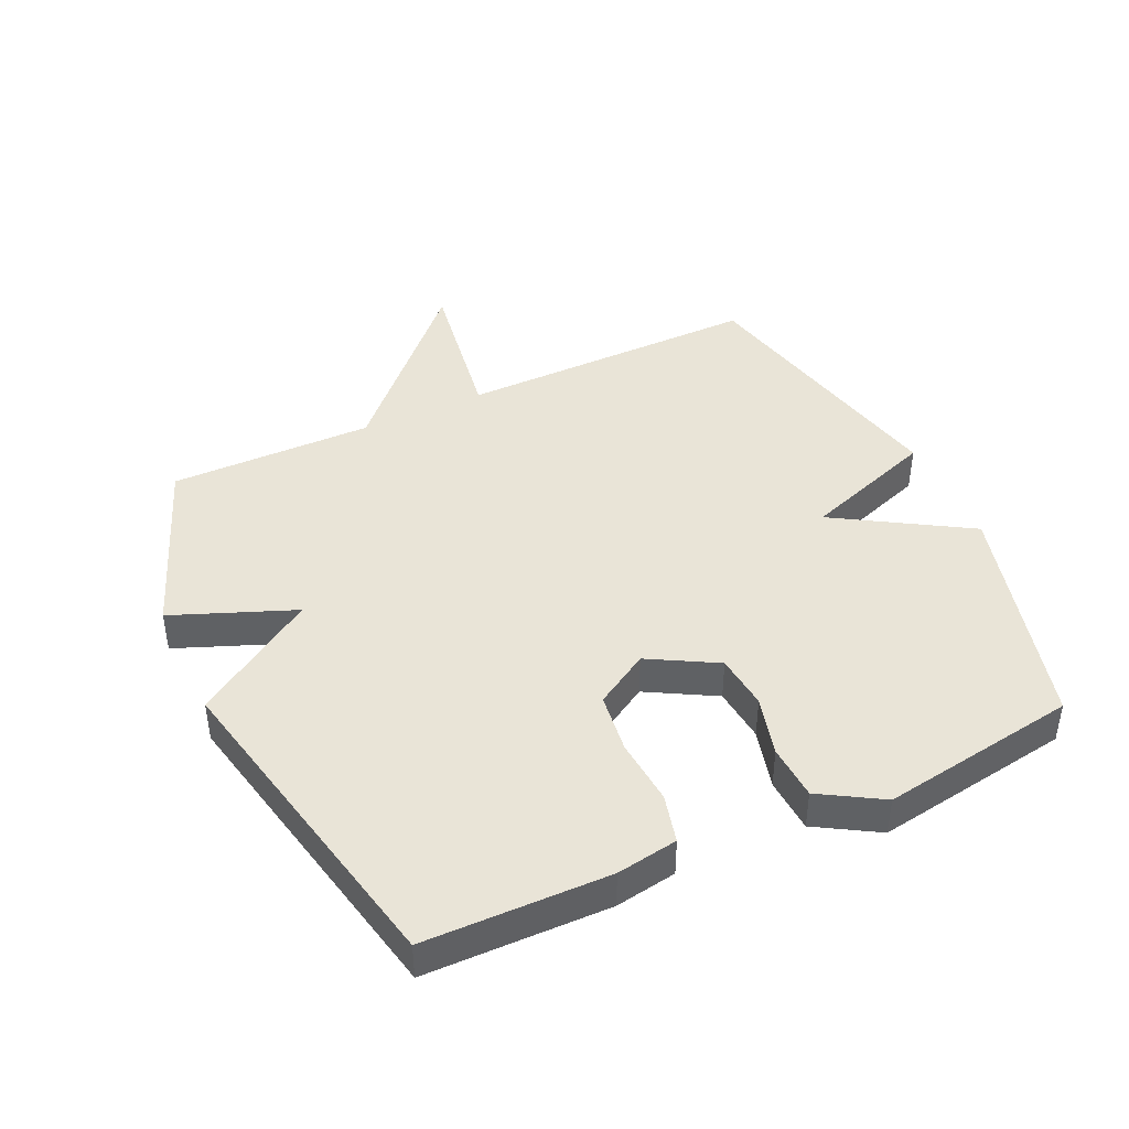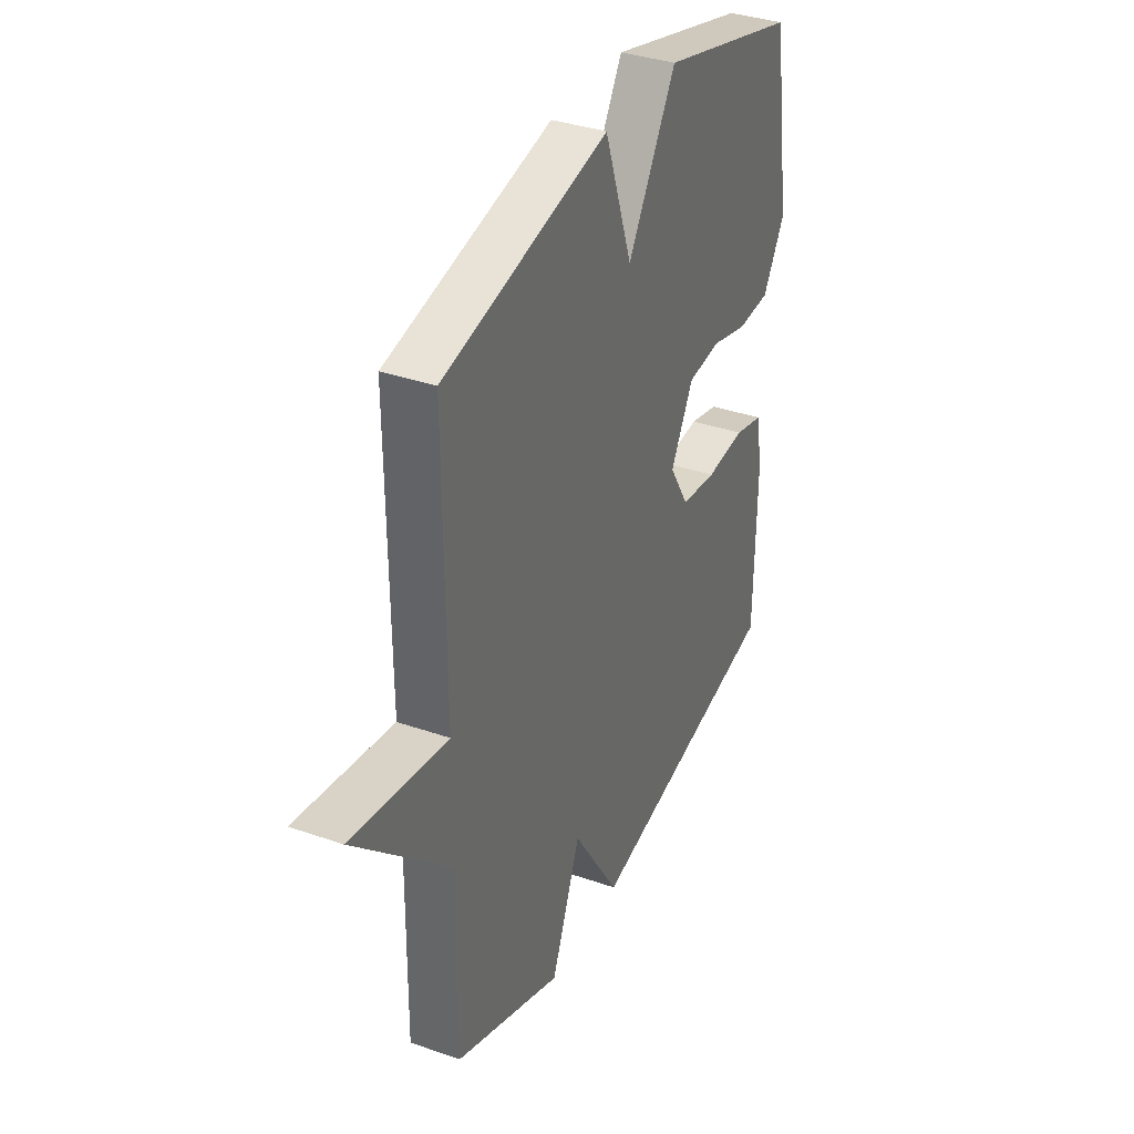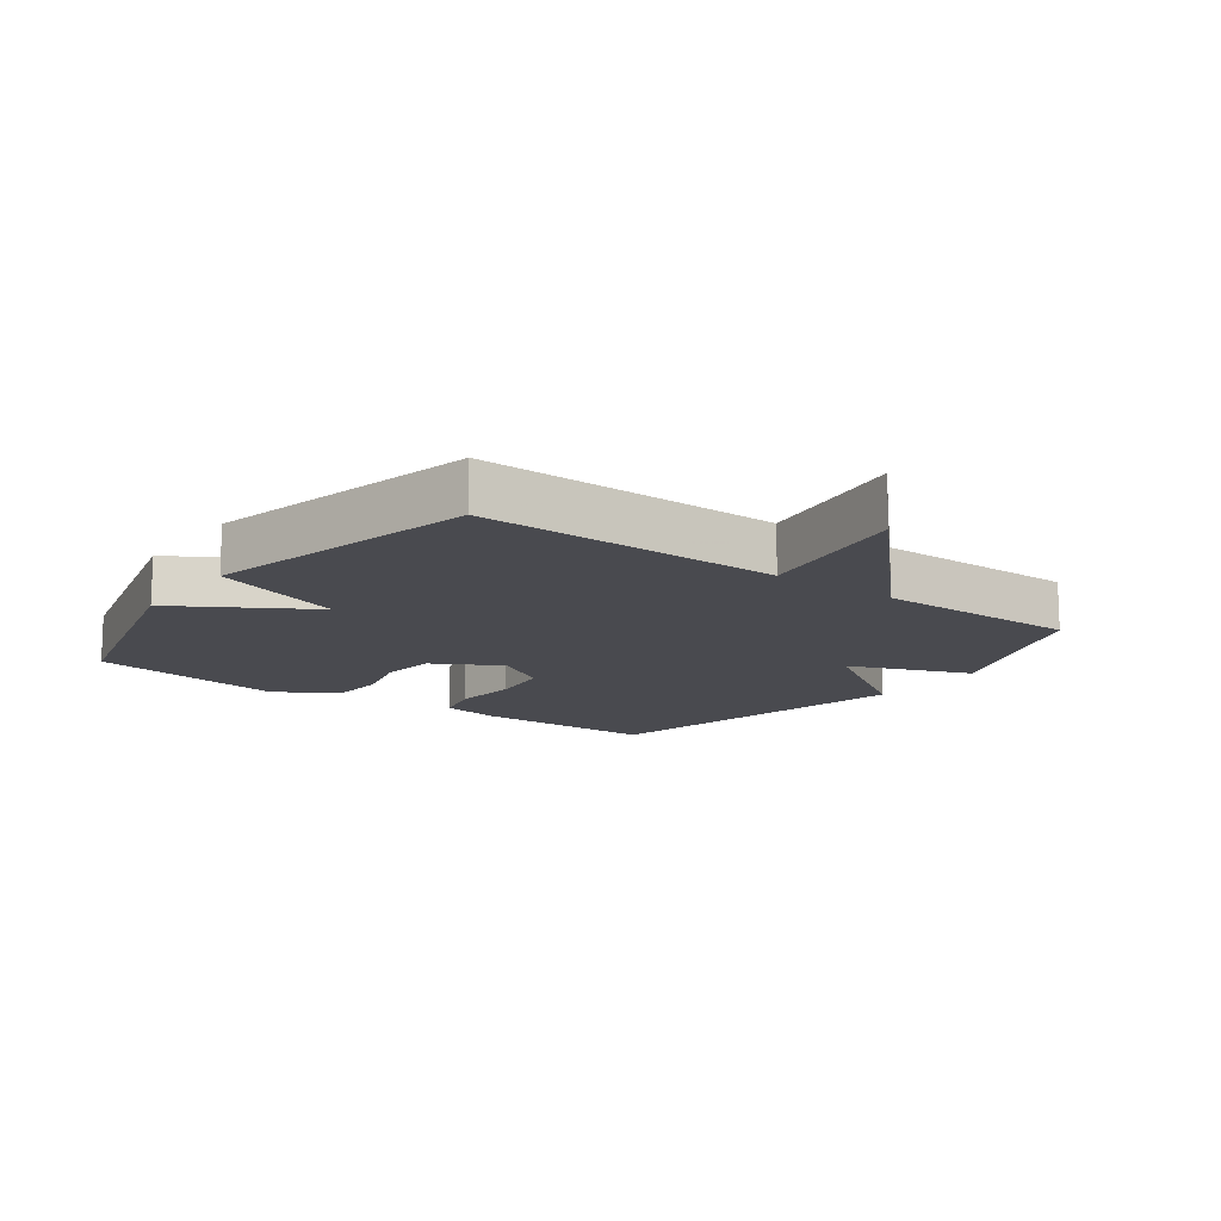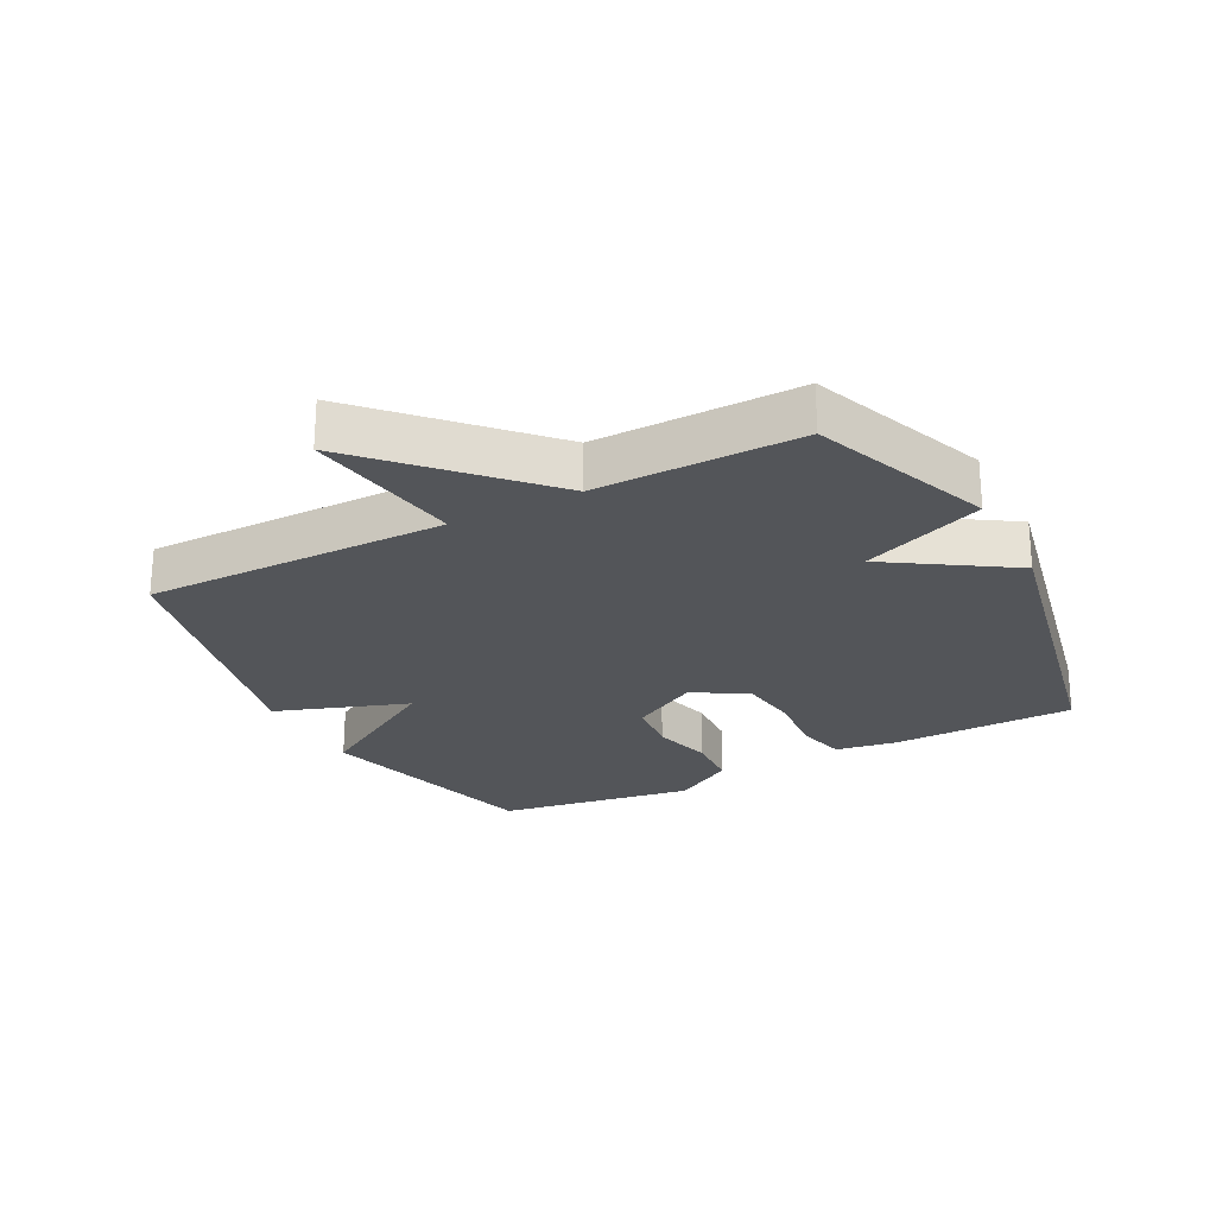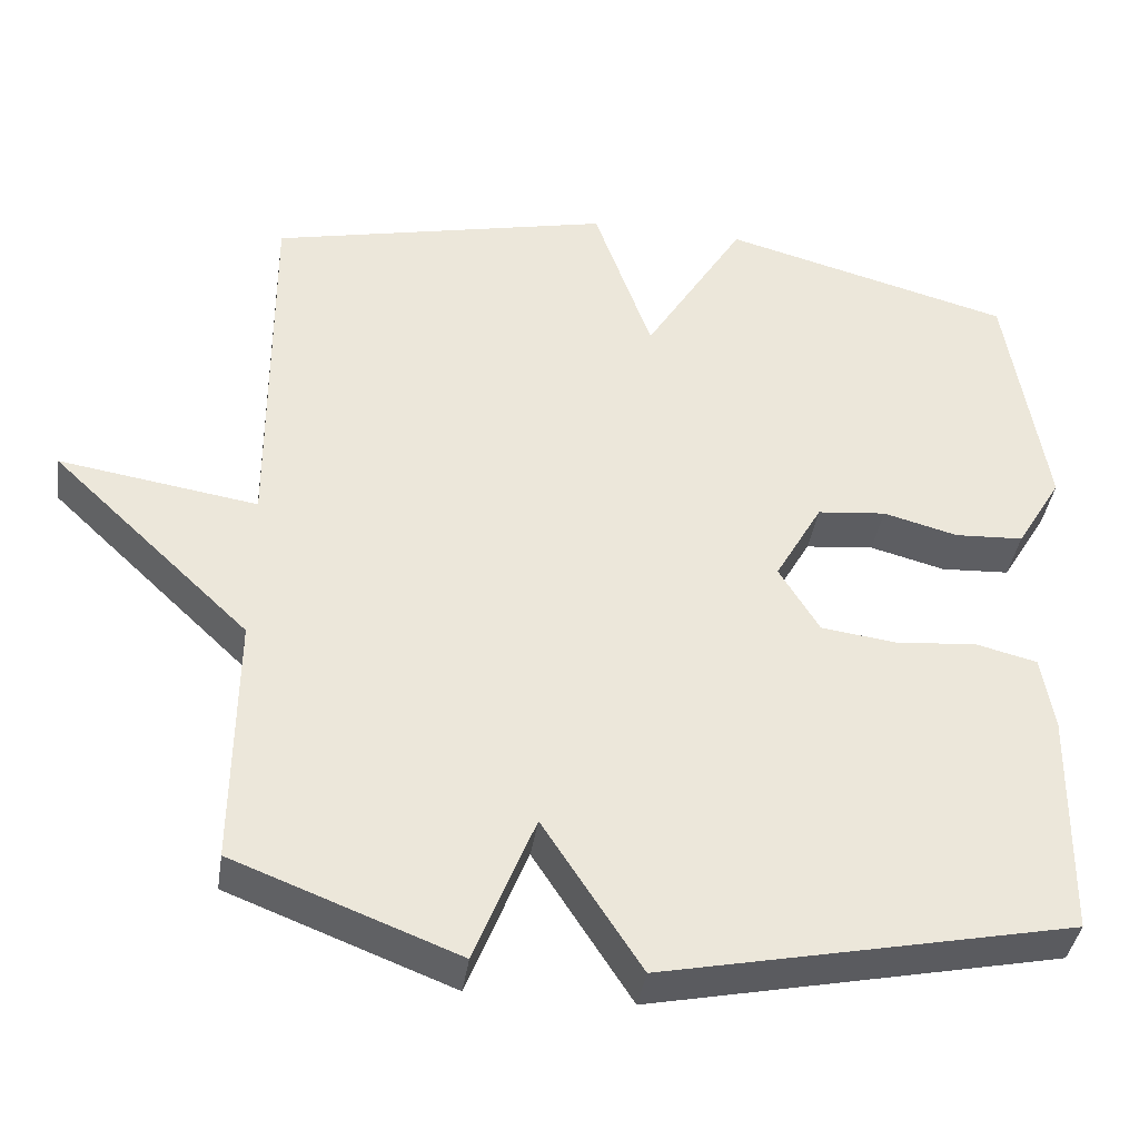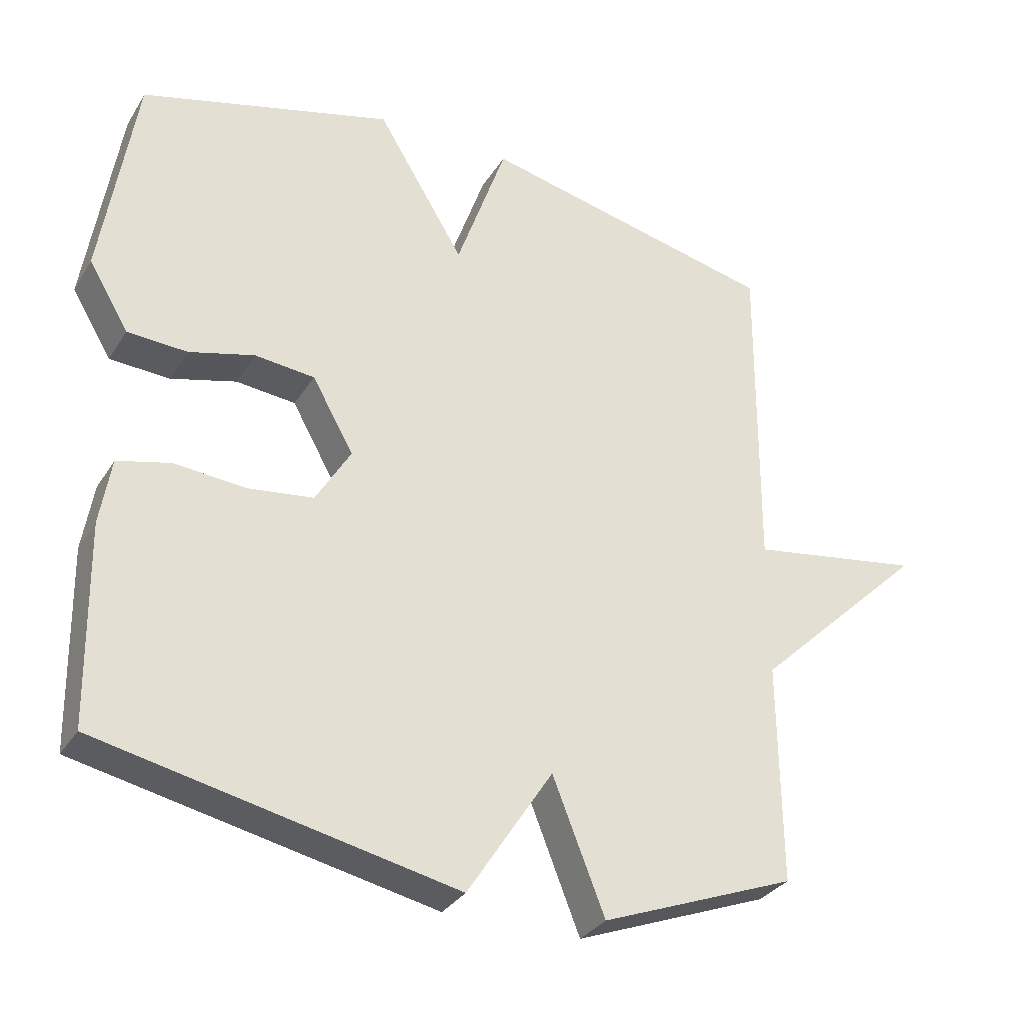
<metadata>
{"format":"obj","ext":"obj","renderer":"f3d","projection":"perspective","resolution":1024,"background":"white","views":[{"elev":43.3,"azim":-114.9,"up":"+Y"},{"elev":35.7,"azim":114.7,"up":"+Z"},{"elev":-13.6,"azim":53.4,"up":"+Y"},{"elev":-24.5,"azim":117.6,"up":"+Y"},{"elev":-39.6,"azim":171.4,"up":"+Z"},{"elev":-31.7,"azim":-26.9,"up":"+Z"}]}
</metadata>
<code>
v -0.5 0.07 0.5
v -0.133 0.07 0.598
v -0.006 0.07 0.389
v 0.067 0.07 0.598
v 0.5 0.07 0.5
v 0.497 0.07 0.022
v 0.748 0.07 0.061
v 0.497 0.07 -0.178
v 0.5 0.07 -0.5
v 0.217 0.07 -0.609
v 0.141 0.07 -0.417
v 0.017 0.07 -0.609
v -0.5 0.07 -0.5
v -0.505 0.07 -0.209
v -0.489 0.07 -0.112
v -0.412 0.07 -0.093
v -0.308 0.07 -0.102
v -0.213 0.07 -0.09
v -0.162 0.07 -0.005
v -0.222 0.07 0.102
v -0.309 0.07 0.111
v -0.404 0.07 0.086
v -0.491 0.07 0.091
v -0.549 0.07 0.188
v -0.5 0 0.5
v -0.133 0 0.598
v -0.006 0 0.389
v 0.067 0 0.598
v 0.5 0 0.5
v 0.497 0 0.022
v 0.748 0 0.061
v 0.497 0 -0.178
v 0.5 0 -0.5
v 0.217 0 -0.609
v 0.141 0 -0.417
v 0.017 0 -0.609
v -0.5 0 -0.5
v -0.505 0 -0.209
v -0.489 0 -0.112
v -0.412 0 -0.093
v -0.308 0 -0.102
v -0.213 0 -0.09
v -0.162 0 -0.005
v -0.222 0 0.102
v -0.309 0 0.111
v -0.404 0 0.086
v -0.491 0 0.091
v -0.549 0 0.188
f 1 2 3
f 24 1 3
f 23 24 3
f 22 23 3
f 21 22 3
f 20 21 3
f 19 20 3
f 15 16 17
f 14 15 17
f 13 14 17
f 12 13 17
f 11 12 17
f 11 17 18
f 8 9 10 11
f 8 11 18
f 7 8 18
f 6 7 18
f 3 4 5 6
f 19 3 6
f 6 18 19
f 27 26 25
f 27 25 48
f 27 48 47
f 27 47 46
f 27 46 45
f 27 45 44
f 27 44 43
f 41 40 39
f 41 39 38
f 41 38 37
f 41 37 36
f 41 36 35
f 42 41 35
f 35 34 33 32
f 42 35 32
f 42 32 31
f 42 31 30
f 30 29 28 27
f 30 27 43
f 43 42 30
f 1 25 26 2
f 2 26 27 3
f 3 27 28 4
f 4 28 29 5
f 5 29 30 6
f 6 30 31 7
f 7 31 32 8
f 8 32 33 9
f 9 33 34 10
f 10 34 35 11
f 11 35 36 12
f 12 36 37 13
f 13 37 38 14
f 14 38 39 15
f 15 39 40 16
f 16 40 41 17
f 17 41 42 18
f 18 42 43 19
f 19 43 44 20
f 20 44 45 21
f 21 45 46 22
f 22 46 47 23
f 23 47 48 24
f 24 48 25 1

</code>
